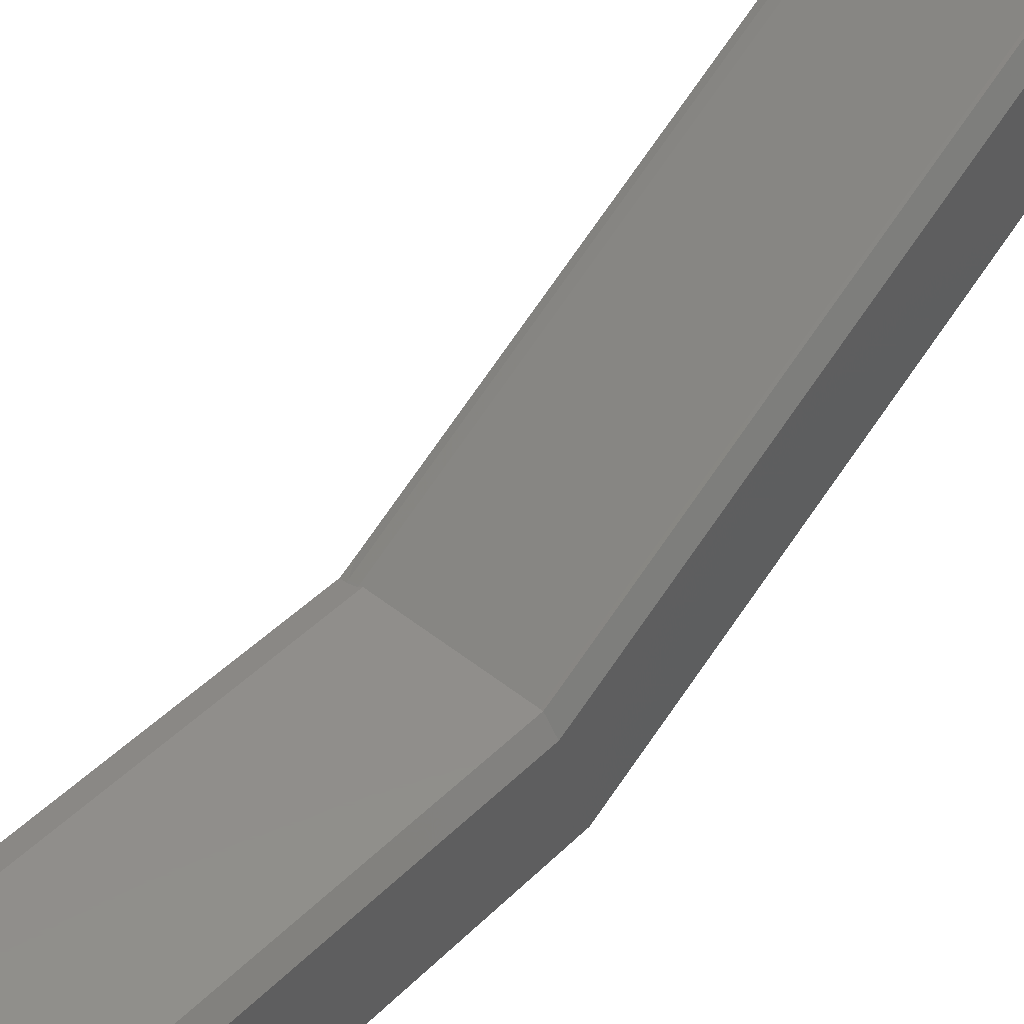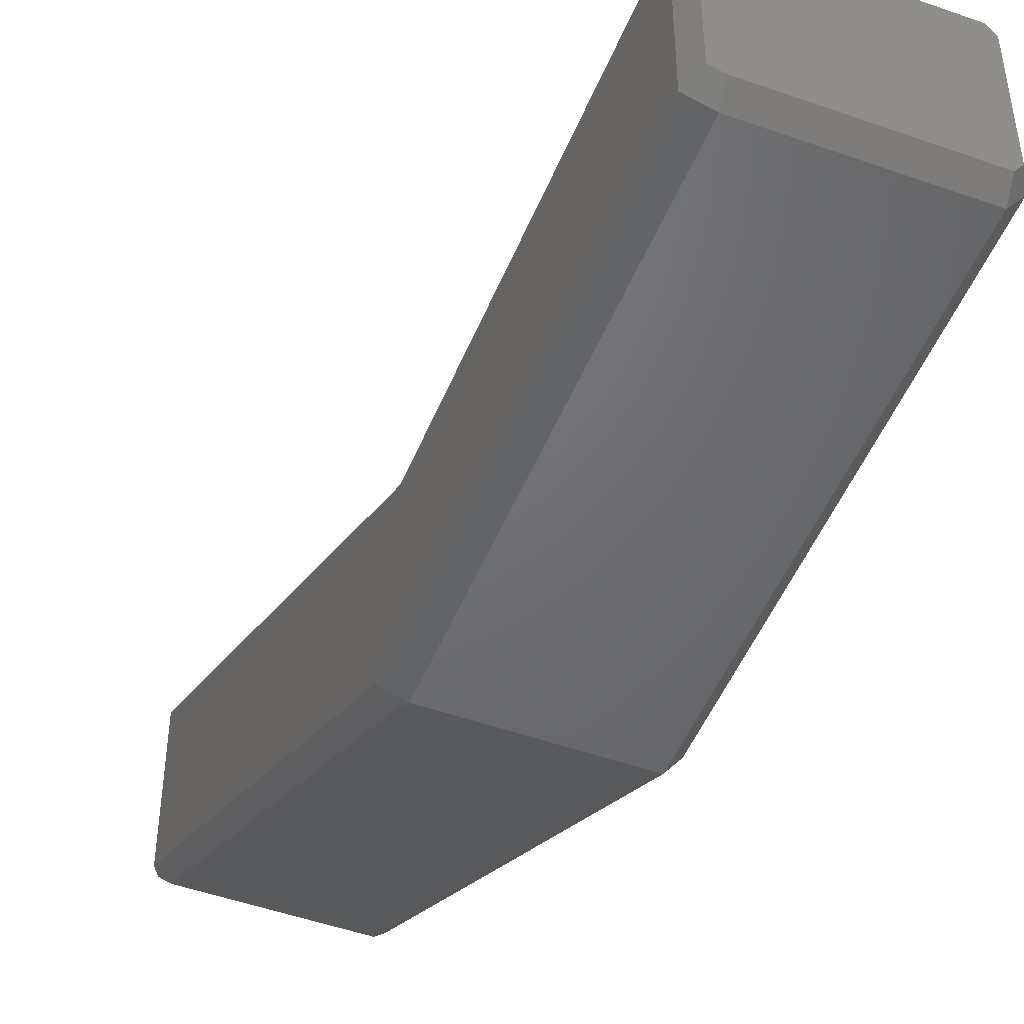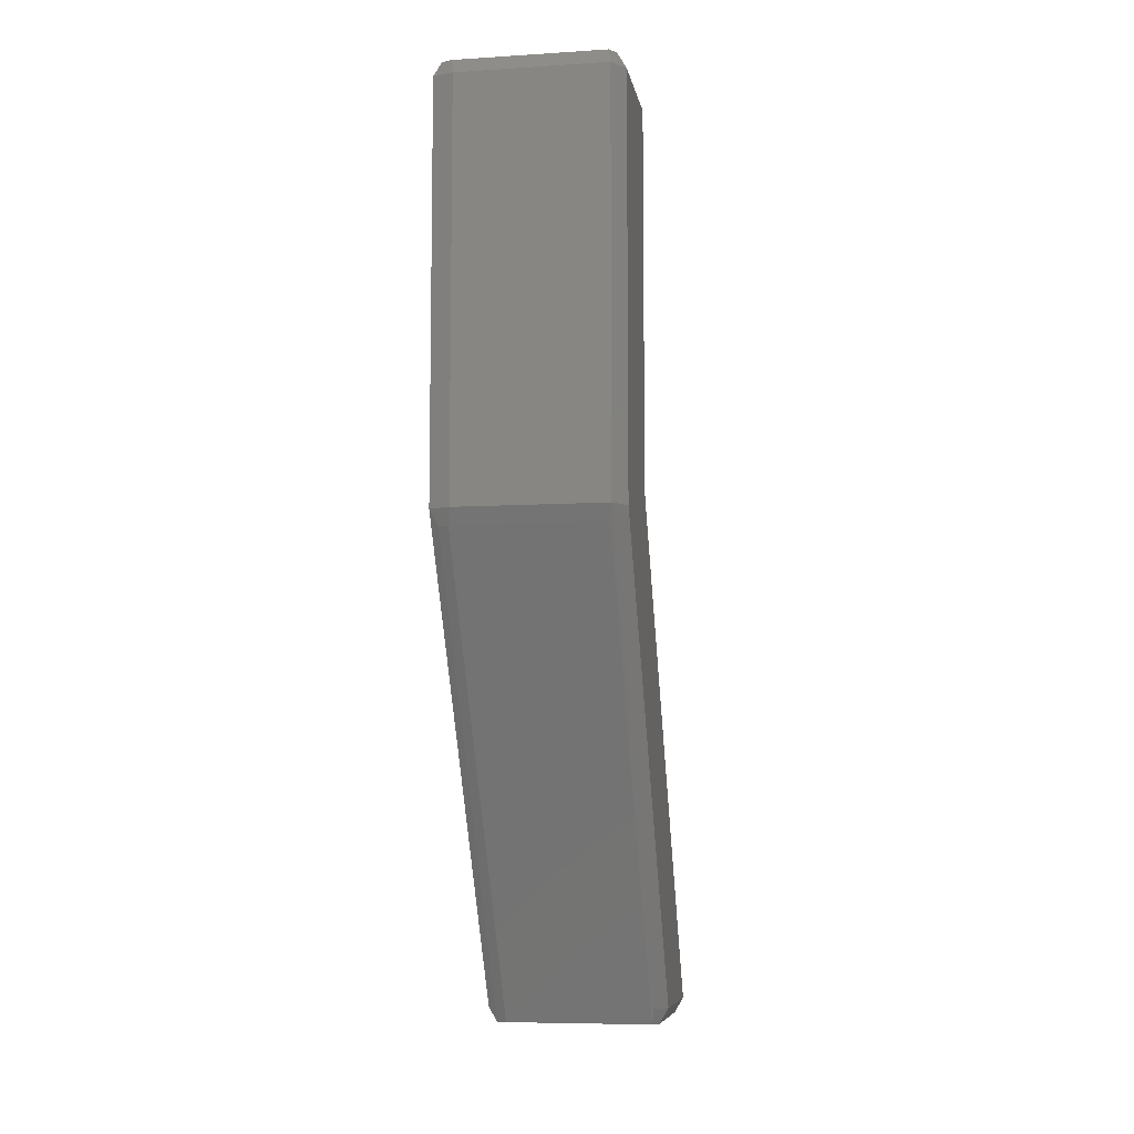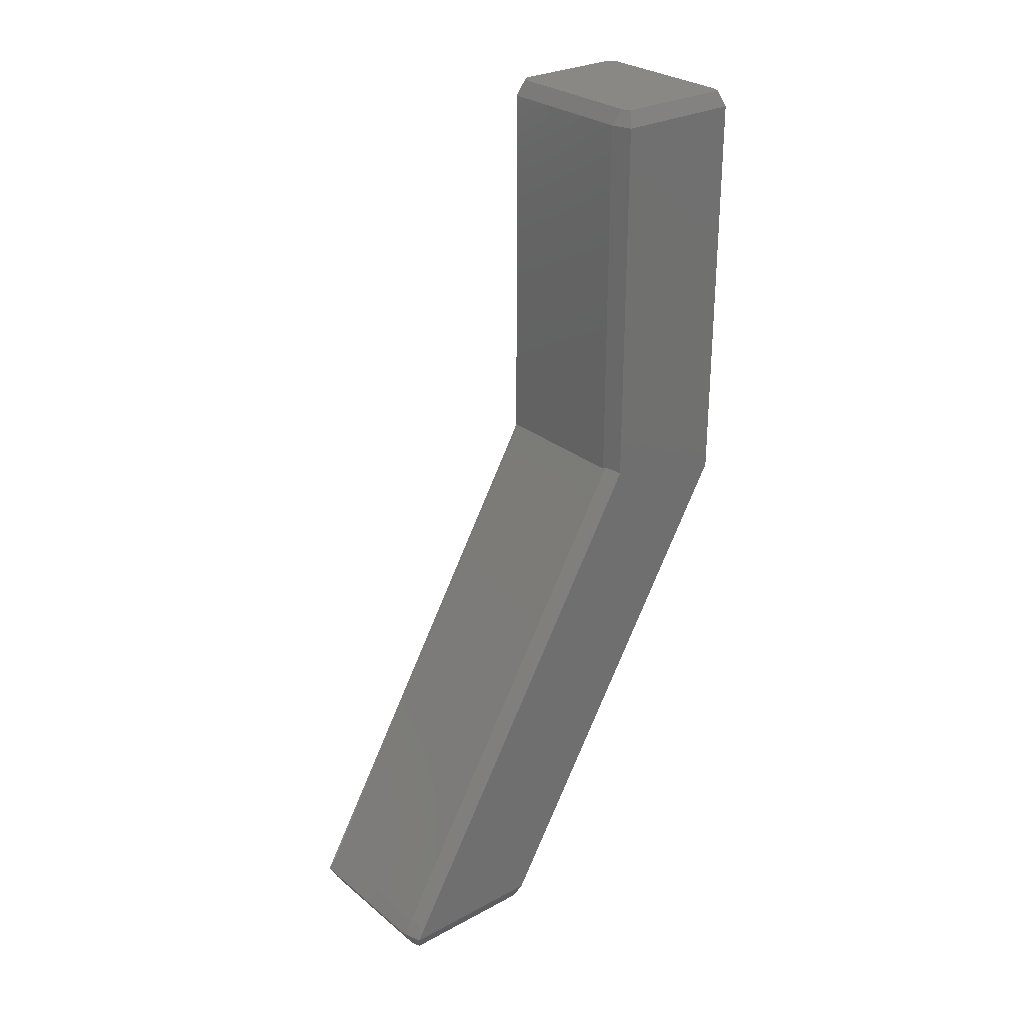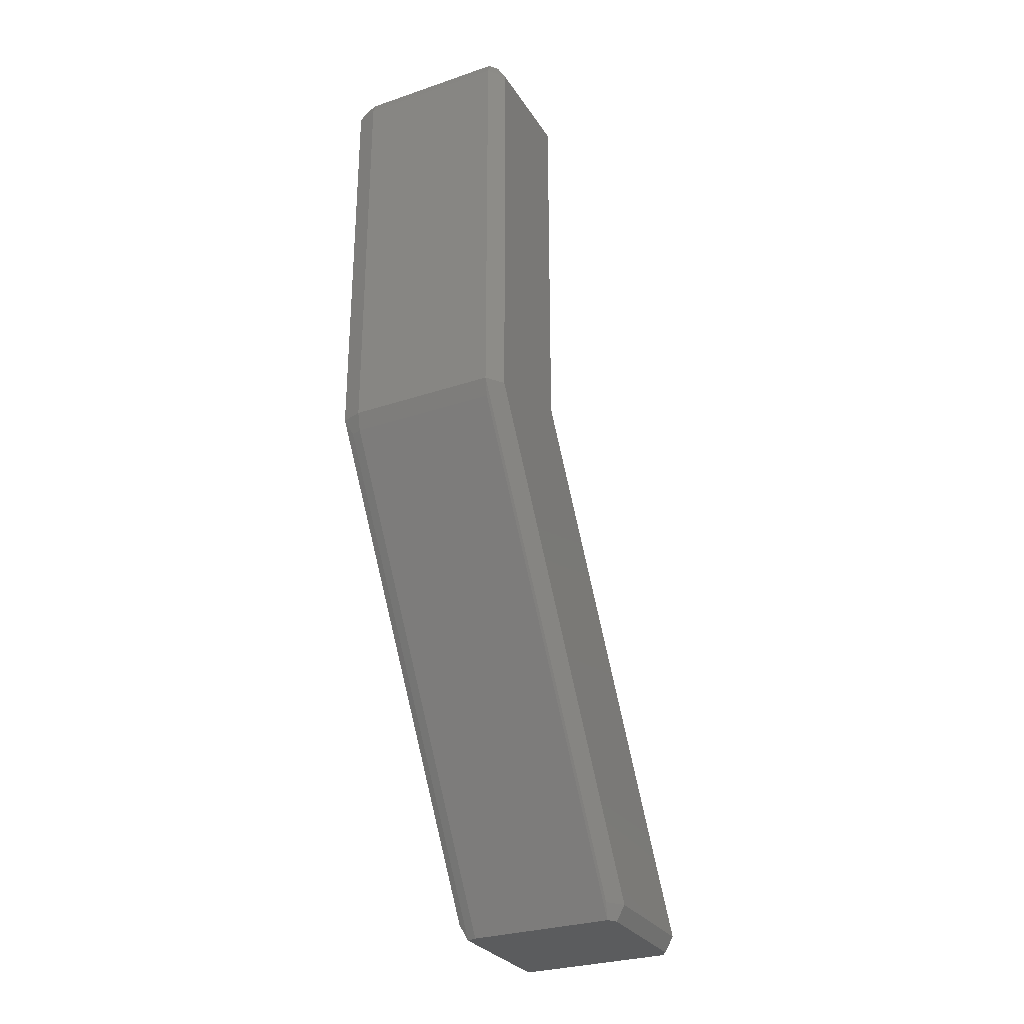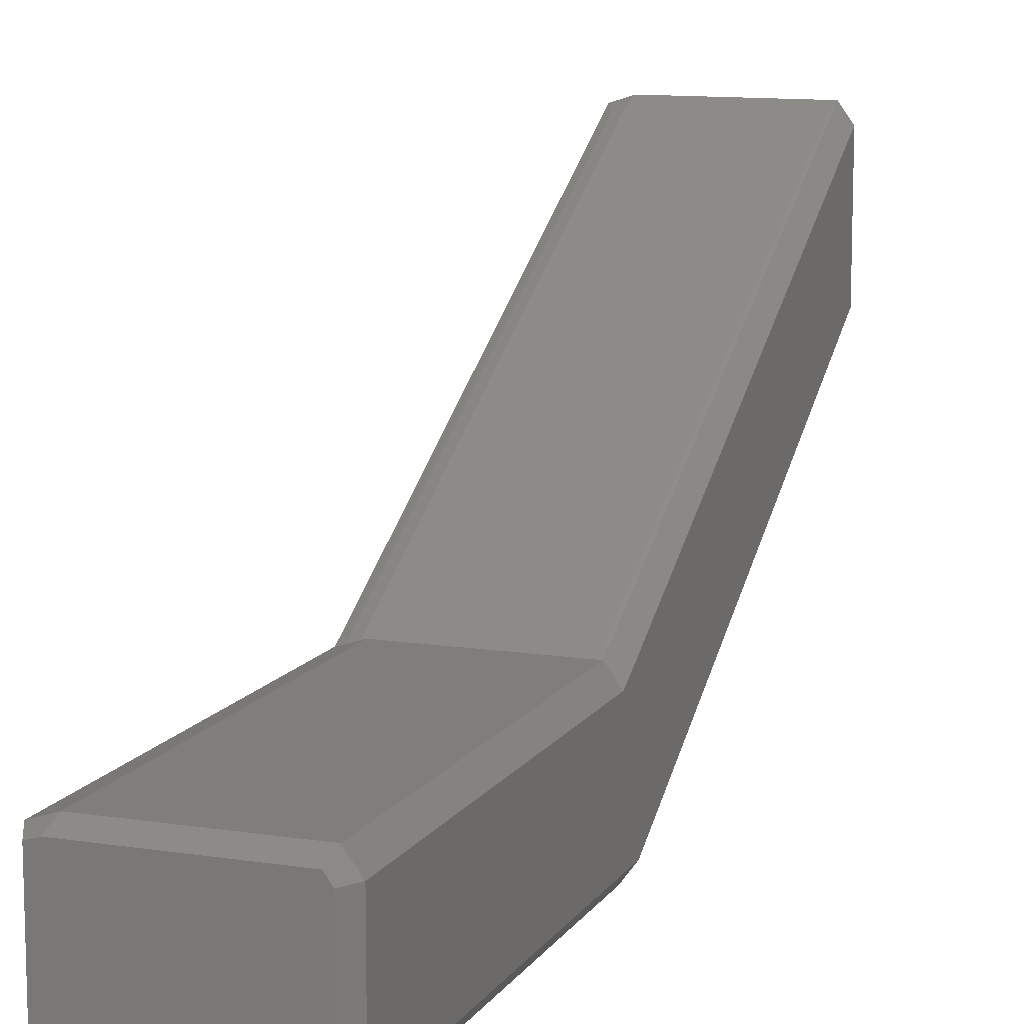
<metadata>
{"format":"stl","ext":"stl","renderer":"f3d","projection":"perspective","resolution":1024,"background":"white","views":[{"elev":46.2,"azim":42.2,"up":"+Y"},{"elev":-48.9,"azim":-21.6,"up":"+Y"},{"elev":-7.6,"azim":9.9,"up":"+Z"},{"elev":27.8,"azim":-129.3,"up":"+Z"},{"elev":-29.1,"azim":26.6,"up":"+Z"},{"elev":11.5,"azim":20.6,"up":"+Y"}]}
</metadata>
<code>
# stl→obj: 92 verts, 186 faces
v -0.2202 -0.7671 2.675
v -0.2405 -0.7818 2.632
v -0.1923 -0.7762 2.675
v -0.1923 -0.4238 2.675
v -0.2405 -0.4182 2.632
v -0.2202 -0.4329 2.675
v -0.2405 -0.3806 0.8072
v -0.2405 0.3706 0.2183
v -0.2405 -0.04062 0.2183
v -0.2405 -0.3944 1.543
v -0.2405 -0.4056 0.8505
v -0.2405 -0.4431 0.9154
v -0.2405 -0.4769 0.974
v -0.2405 -0.7818 1.502
v -0.2405 -0.4182 1.587
v -0.1845 -0.8 2.632
v -0.1845 -0.8 1.502
v 0.225 -0.8 2.632
v 0.225 -0.8 1.502
v 0.2173 -0.7762 2.675
v 0.2346 -0.7524 2.675
v 0.2595 -0.4476 2.632
v 0.2346 -0.4476 2.675
v 0.2595 -0.7524 2.632
v 0.225 -0.4 2.632
v 0.2173 -0.4 1.587
v 0.225 -0.4 1.587
v -0.1845 -0.4 2.632
v -0.1845 -0.4 1.587
v -0.2202 -0.4622 0.9307
v -0.1923 -0.7728 1.453
v -0.2202 -0.7637 1.453
v -0.1923 -0.4713 0.9307
v -0.2202 -0.4116 1.591
v -0.1923 -0.4025 1.591
v 0.2595 -0.4476 1.587
v 0.2595 -0.4476 0.974
v 0.01047 -0.7009 1.328
v -0.0683 -0.7728 1.453
v -0.1469 -0.4713 0.9307
v 0.1197 -0.663 1.263
v 0.2173 -0.5683 1.099
v -0.05914 -0.4713 0.9307
v 0.2173 -0.5541 1.074
v 0.2173 -0.4238 2.675
v 0.2595 -0.7524 1.502
v 0.2595 -0.5445 1.142
v 0.225 -0.5779 1.117
v 0.2595 -0.5303 1.117
v 0.225 -0.592 1.142
v 0.2595 -0.6054 1.247
v 0.2595 -0.749 1.496
v 0.2595 0.3412 0.2183
v 0.2595 -0.3512 0.8072
v 0.2595 -0.01123 0.2183
v 0.2595 -0.4238 1.543
v 0.2595 -0.3762 0.8505
v 0.2595 -0.4152 0.918
v -0.2343 -0.7739 1.483
v -0.2202 -0.7671 1.459
v -0.1923 -0.7762 1.459
v 0.2173 -0.7762 1.459
v 0.2173 -0.6292 1.204
v 0.225 -0.6529 1.247
v 0.2346 0.3412 0.175
v 0.2346 -0.01123 0.175
v 0.225 -0.3762 1.543
v -0.1923 -0.4 0.8072
v -0.1616 -0.4375 0.8721
v -0.1923 -0.4375 0.8721
v 0.2173 -0.4 0.8072
v -0.1923 -0.4 1.587
v -0.2202 -0.4091 1.587
v 0.225 -0.05879 0.2183
v 0.2173 -0.03501 0.175
v -0.1923 -0.375 0.7639
v 0.2173 -0.375 0.7639
v -0.2202 -0.3909 0.8072
v -0.2202 -0.4284 0.8721
v -0.1923 -0.03501 0.175
v -0.2202 -0.3659 0.7639
v -0.2202 -0.02593 0.175
v 0.225 -0.3988 0.8072
v 0.225 -0.4238 0.8505
v -0.1923 0.365 0.175
v 0.2173 0.365 0.175
v -0.2202 0.3559 0.175
v 0.2173 0.365 0.2616
v 0.225 0.3888 0.2183
v -0.1845 0.3888 0.2183
v -0.1923 0.365 0.2616
v -0.2202 0.3559 0.2616
f 1 2 3
f 4 5 6
f 7 8 9
f 7 10 8
f 11 10 7
f 12 10 11
f 13 10 12
f 14 10 13
f 10 14 15
f 2 15 14
f 15 2 5
f 14 16 2
f 16 14 17
f 17 18 16
f 18 17 19
f 16 20 3
f 20 16 18
f 21 22 23
f 22 21 24
f 21 18 24
f 22 25 23
f 26 25 27
f 25 26 28
f 28 26 29
f 30 31 32
f 31 30 33
f 34 28 35
f 35 28 29
f 28 34 5
f 5 34 15
f 22 27 25
f 27 22 36
f 37 37 37
f 31 38 39
f 33 38 31
f 40 38 33
f 38 40 41
f 42 43 44
f 21 20 18
f 5 1 6
f 1 5 2
f 28 5 4
f 25 45 23
f 28 45 25
f 45 28 4
f 3 2 16
f 18 46 24
f 46 18 19
f 47 48 49
f 48 47 50
f 42 48 50
f 48 42 44
f 4 23 45
f 23 4 21
f 3 21 4
f 21 3 20
f 6 3 4
f 3 6 1
f 24 36 22
f 36 49 37
f 37 49 37
f 36 47 49
f 36 51 47
f 36 52 51
f 36 24 46
f 36 46 52
f 53 54 55
f 56 54 53
f 54 56 57
f 57 56 58
f 37 56 36
f 56 37 58
f 37 57 58
f 57 37 49
f 51 52 46
f 13 59 14
f 13 32 59
f 32 13 30
f 60 14 59
f 60 59 32
f 19 61 62
f 46 19 46
f 39 61 31
f 61 39 62
f 17 61 19
f 17 14 61
f 61 14 60
f 32 61 60
f 61 32 31
f 38 62 39
f 62 38 63
f 62 64 19
f 64 62 63
f 46 46 19
f 46 64 51
f 64 46 19
f 63 38 41
f 55 65 53
f 65 55 66
f 27 56 67
f 56 27 36
f 68 69 70
f 69 68 71
f 72 34 35
f 34 72 73
f 74 75 66
f 76 71 68
f 71 76 77
f 78 70 79
f 70 78 68
f 80 77 76
f 77 80 75
f 37 37 58
f 9 81 7
f 81 9 82
f 73 15 34
f 15 73 10
f 82 76 81
f 76 82 80
f 57 83 54
f 83 57 84
f 55 74 66
f 81 68 78
f 68 81 76
f 7 78 11
f 78 7 81
f 72 35 29
f 67 26 27
f 71 83 84
f 83 71 77
f 77 74 83
f 74 77 75
f 54 74 55
f 74 54 83
f 80 66 75
f 66 80 65
f 85 65 80
f 65 85 86
f 82 85 80
f 85 82 87
f 82 8 87
f 8 82 9
f 11 79 12
f 79 11 78
f 67 88 26
f 88 67 89
f 90 8 91
f 87 8 85
f 65 89 53
f 91 73 72
f 73 91 92
f 85 8 90
f 90 88 89
f 88 90 91
f 92 10 73
f 10 92 8
f 86 90 89
f 90 86 85
f 65 86 89
f 88 29 26
f 91 29 88
f 29 91 72
f 91 8 92
f 67 53 89
f 53 67 56
f 43 69 71
f 49 84 57
f 84 49 48
f 44 43 71
f 44 84 48
f 84 44 71
f 58 37 37
f 69 40 33
f 69 33 70
f 40 69 43
f 41 40 63
f 51 50 47
f 50 51 64
f 63 40 43
f 63 43 42
f 63 50 64
f 50 63 42
f 79 33 30
f 33 79 70
f 12 30 13
f 30 12 79

</code>
